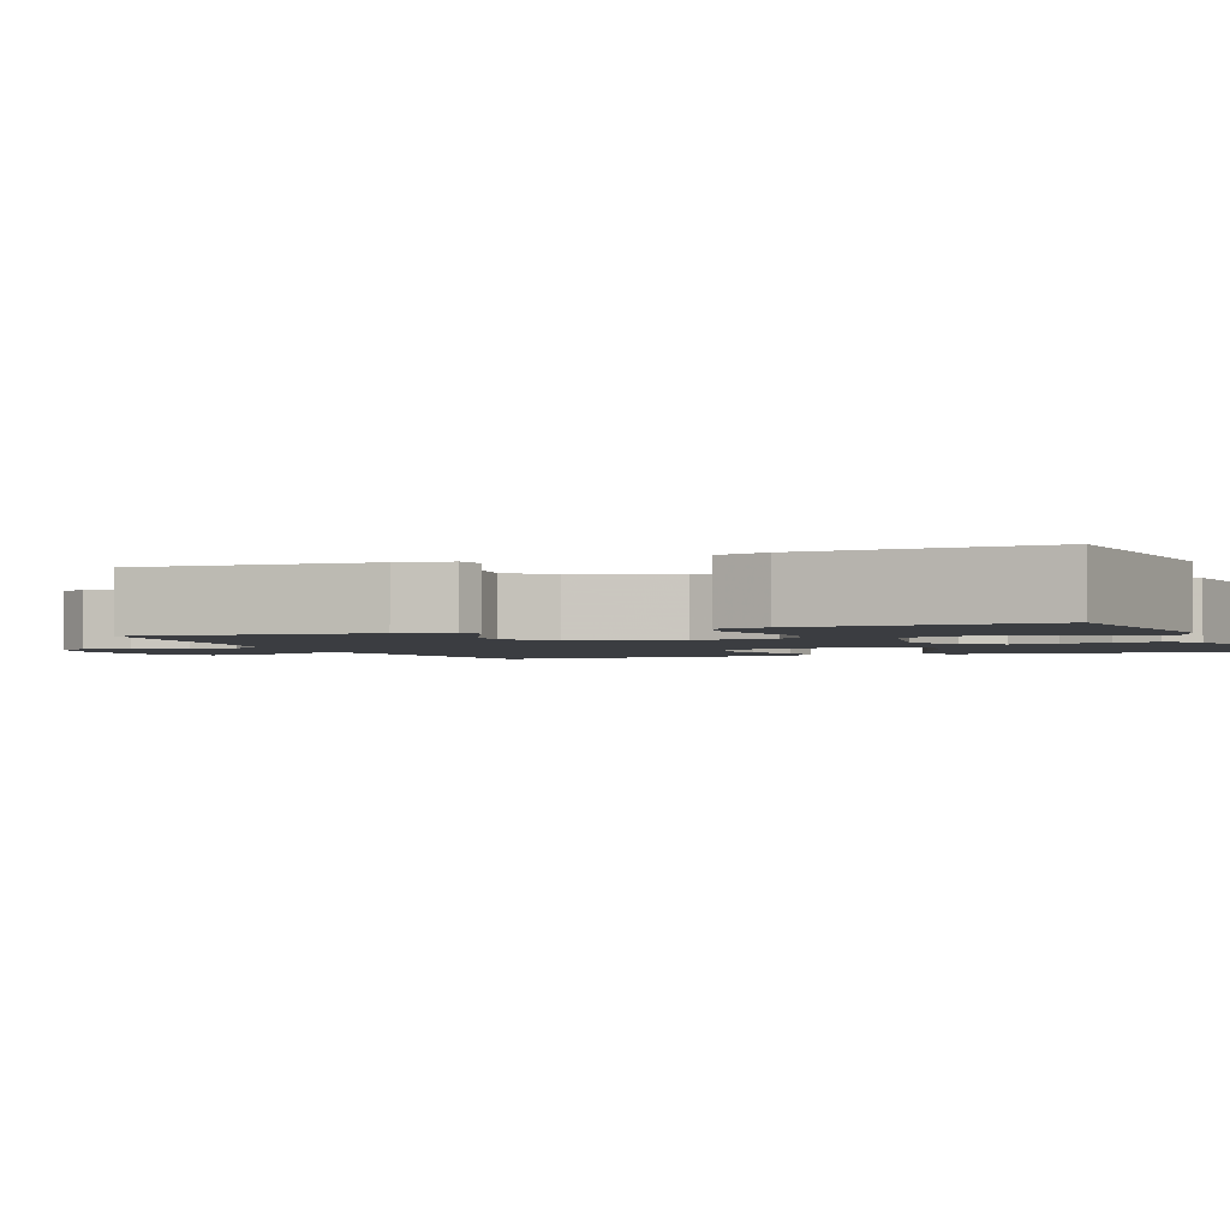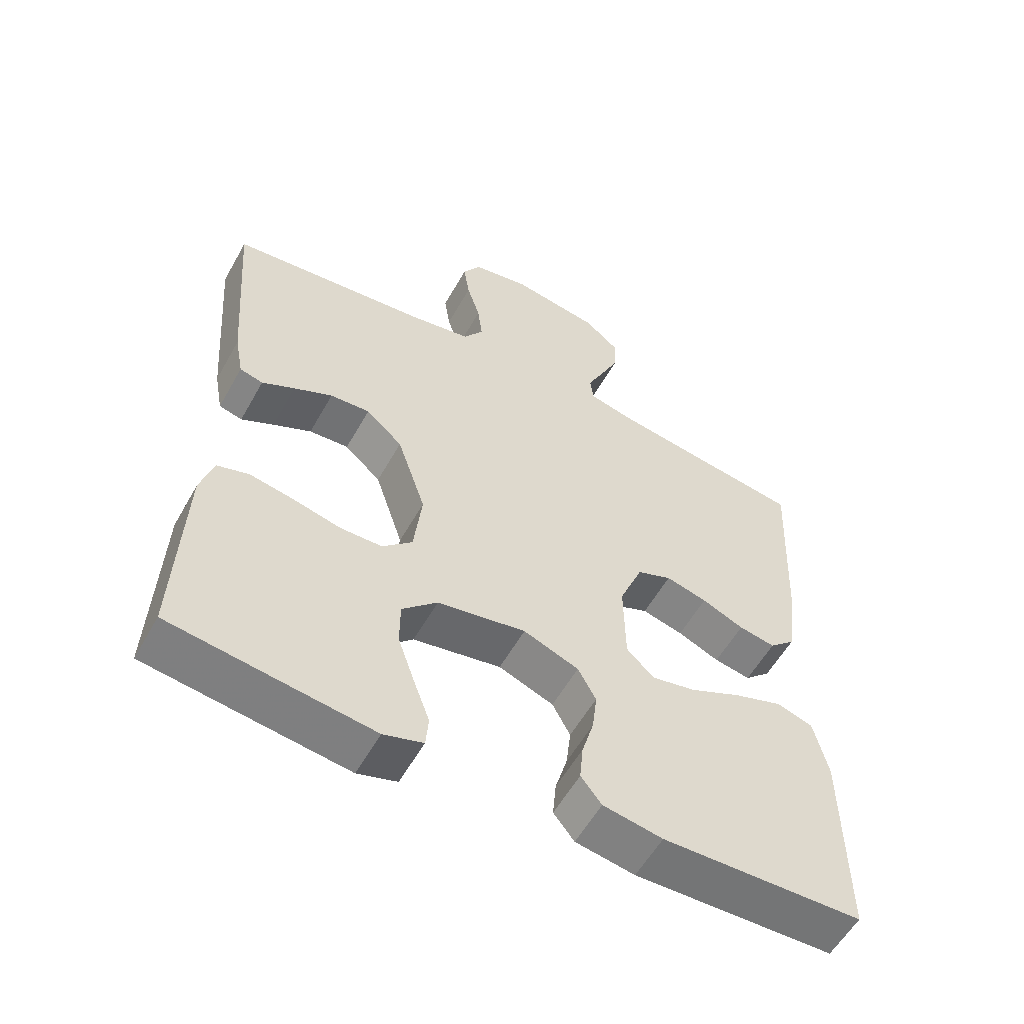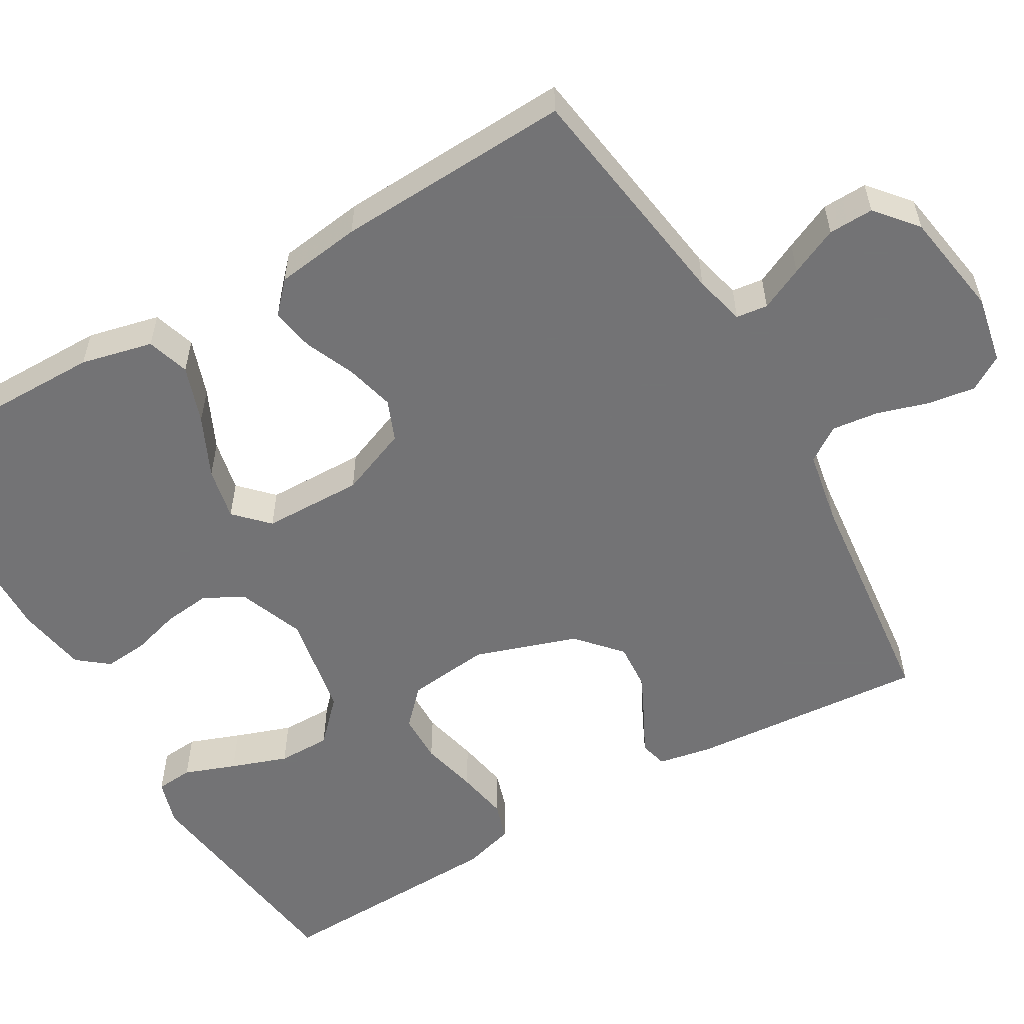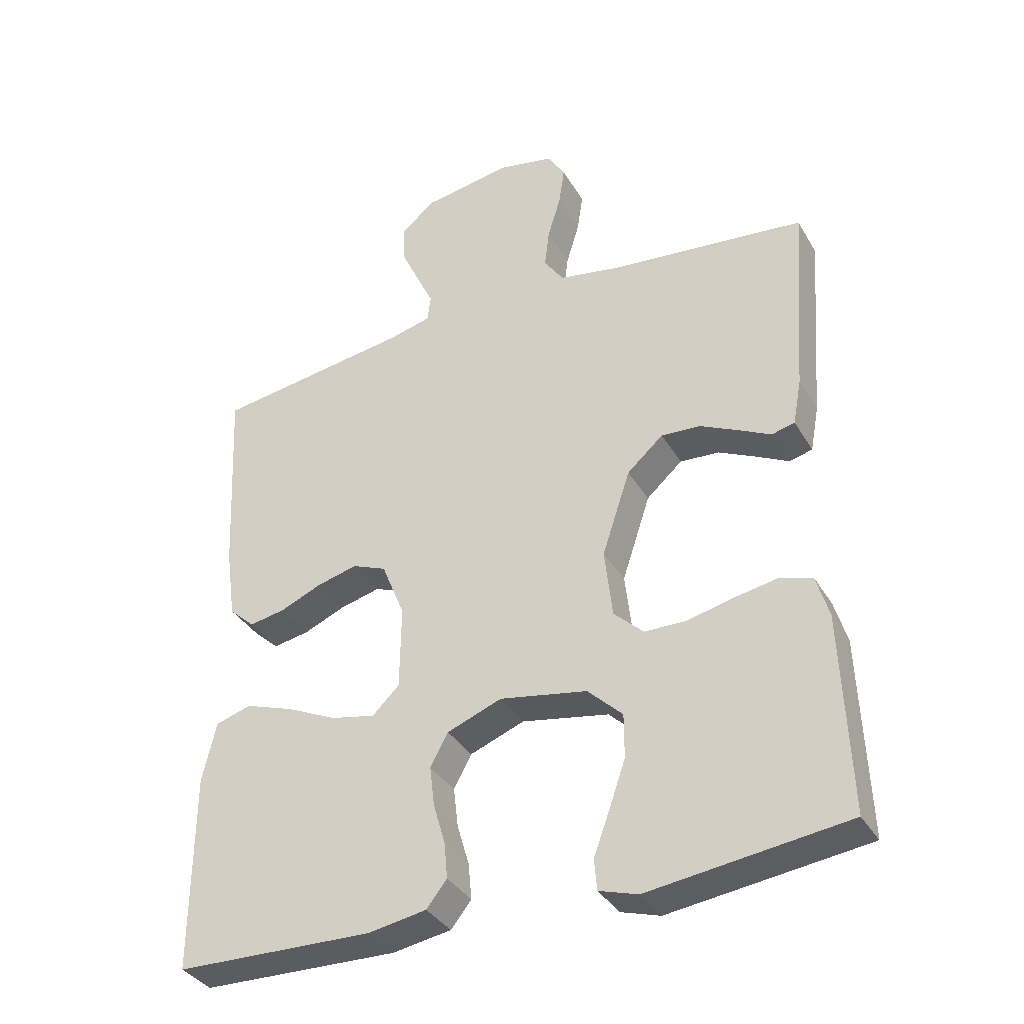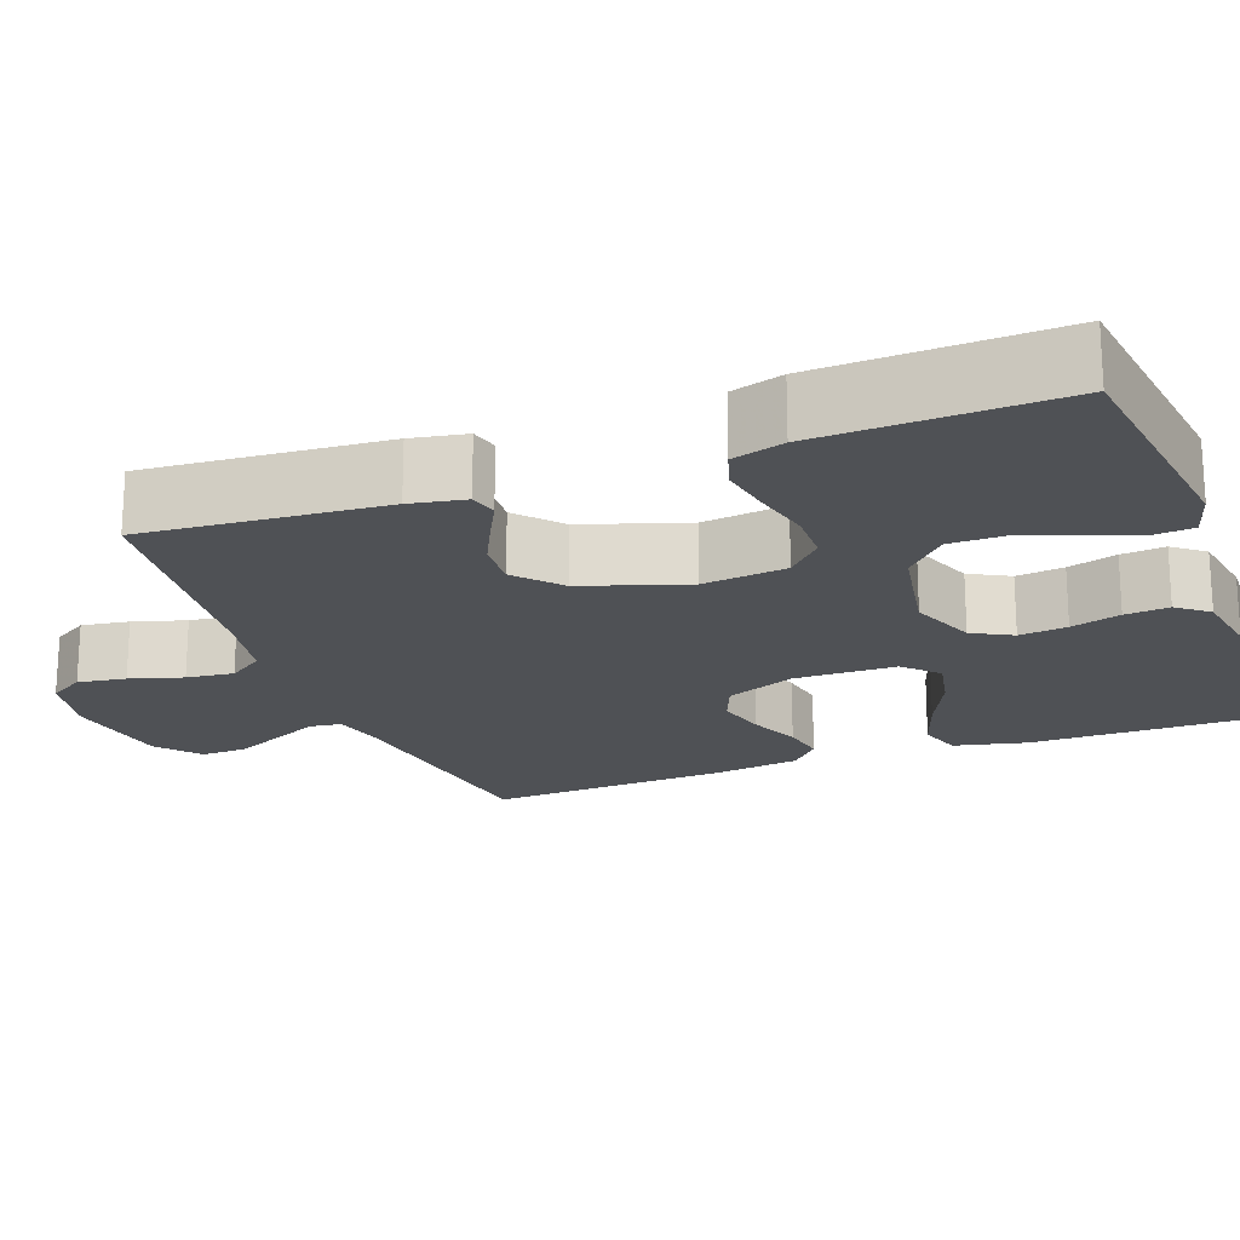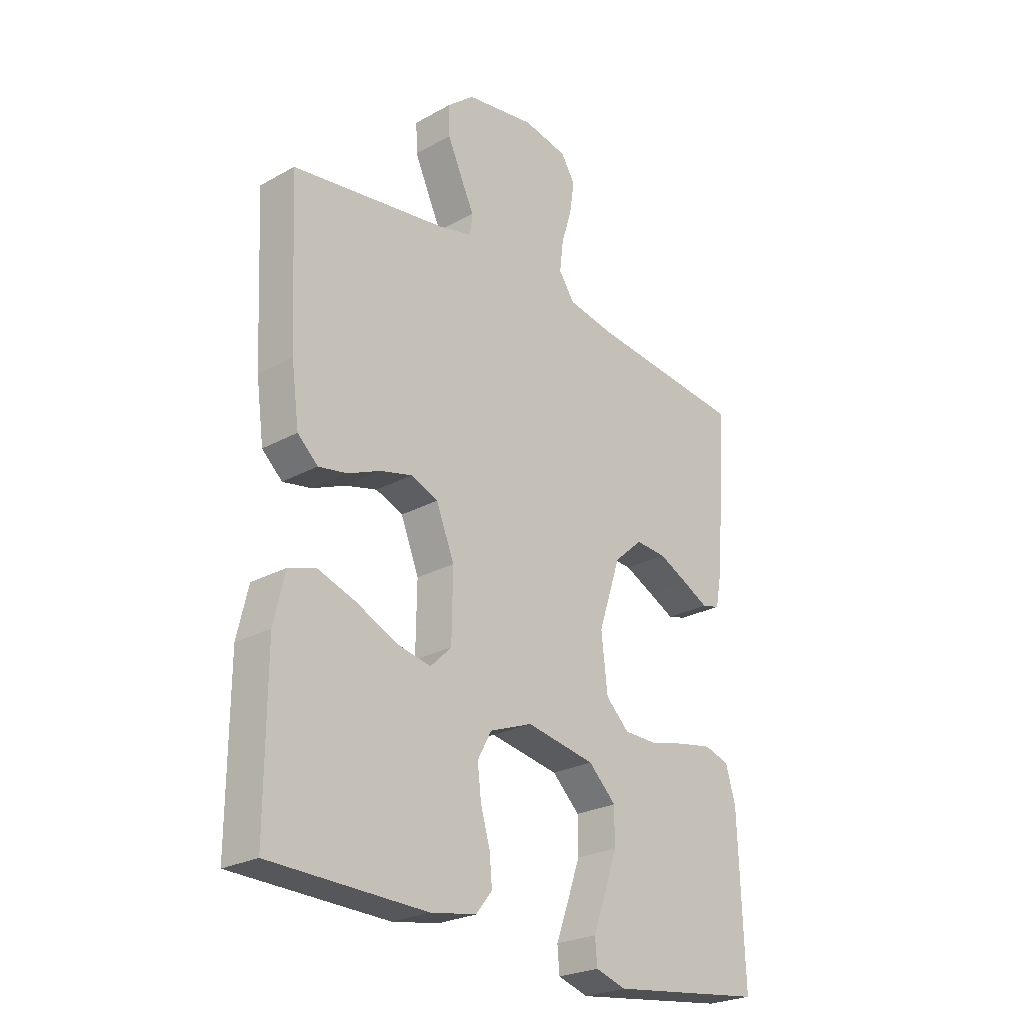
<metadata>
{"format":"obj","ext":"obj","renderer":"f3d","projection":"perspective","resolution":1024,"background":"white","views":[{"elev":-2.3,"azim":111.6,"up":"+Y"},{"elev":-57.0,"azim":150.9,"up":"+Z"},{"elev":-56.0,"azim":-59.9,"up":"+Y"},{"elev":-35.9,"azim":26.9,"up":"+Z"},{"elev":-20.0,"azim":110.5,"up":"+Y"},{"elev":-25.2,"azim":-48.3,"up":"+Z"}]}
</metadata>
<code>
v 0.5 0.07 -0.5
v 0.2 0.07 -0.539
v 0.141 0.07 -0.521
v 0.137 0.07 -0.474
v 0.161 0.07 -0.409
v 0.186 0.07 -0.337
v 0.186 0.07 -0.27
v 0.133 0.07 -0.219
v 0 0.07 -0.195
v -0.083 0.07 -0.227
v -0.11 0.07 -0.277
v -0.103 0.07 -0.337
v -0.085 0.07 -0.399
v -0.08 0.07 -0.454
v -0.111 0.07 -0.493
v -0.2 0.07 -0.508
v -0.5 0.07 -0.5
v -0.499 0.07 -0.2
v -0.478 0.07 -0.109
v -0.424 0.07 -0.092
v -0.351 0.07 -0.117
v -0.274 0.07 -0.153
v -0.207 0.07 -0.167
v -0.166 0.07 -0.127
v -0.164 0.07 0
v -0.199 0.07 0.087
v -0.251 0.07 0.108
v -0.313 0.07 0.092
v -0.376 0.07 0.065
v -0.431 0.07 0.055
v -0.47 0.07 0.091
v -0.485 0.07 0.2
v -0.5 0.07 0.5
v -0.2 0.07 0.544
v -0.136 0.07 0.56
v -0.131 0.07 0.6
v -0.157 0.07 0.655
v -0.185 0.07 0.716
v -0.187 0.07 0.773
v -0.135 0.07 0.817
v 0 0.07 0.839
v 0.086 0.07 0.822
v 0.113 0.07 0.778
v 0.104 0.07 0.718
v 0.084 0.07 0.652
v 0.077 0.07 0.593
v 0.107 0.07 0.549
v 0.2 0.07 0.532
v 0.5 0.07 0.5
v 0.477 0.07 0.2
v 0.464 0.07 0.131
v 0.429 0.07 0.122
v 0.38 0.07 0.147
v 0.322 0.07 0.175
v 0.262 0.07 0.179
v 0.207 0.07 0.13
v 0.164 0.07 0
v 0.176 0.07 -0.105
v 0.221 0.07 -0.148
v 0.284 0.07 -0.149
v 0.356 0.07 -0.132
v 0.422 0.07 -0.12
v 0.47 0.07 -0.135
v 0.489 0.07 -0.2
v 0.5 0 -0.5
v 0.2 0 -0.539
v 0.141 0 -0.521
v 0.137 0 -0.474
v 0.161 0 -0.409
v 0.186 0 -0.337
v 0.186 0 -0.27
v 0.133 0 -0.219
v 0 0 -0.195
v -0.083 0 -0.227
v -0.11 0 -0.277
v -0.103 0 -0.337
v -0.085 0 -0.399
v -0.08 0 -0.454
v -0.111 0 -0.493
v -0.2 0 -0.508
v -0.5 0 -0.5
v -0.499 0 -0.2
v -0.478 0 -0.109
v -0.424 0 -0.092
v -0.351 0 -0.117
v -0.274 0 -0.153
v -0.207 0 -0.167
v -0.166 0 -0.127
v -0.164 0 0
v -0.199 0 0.087
v -0.251 0 0.108
v -0.313 0 0.092
v -0.376 0 0.065
v -0.431 0 0.055
v -0.47 0 0.091
v -0.485 0 0.2
v -0.5 0 0.5
v -0.2 0 0.544
v -0.136 0 0.56
v -0.131 0 0.6
v -0.157 0 0.655
v -0.185 0 0.716
v -0.187 0 0.773
v -0.135 0 0.817
v 0 0 0.839
v 0.086 0 0.822
v 0.113 0 0.778
v 0.104 0 0.718
v 0.084 0 0.652
v 0.077 0 0.593
v 0.107 0 0.549
v 0.2 0 0.532
v 0.5 0 0.5
v 0.477 0 0.2
v 0.464 0 0.131
v 0.429 0 0.122
v 0.38 0 0.147
v 0.322 0 0.175
v 0.262 0 0.179
v 0.207 0 0.13
v 0.164 0 0
v 0.176 0 -0.105
v 0.221 0 -0.148
v 0.284 0 -0.149
v 0.356 0 -0.132
v 0.422 0 -0.12
v 0.47 0 -0.135
v 0.489 0 -0.2
f 3 4 5
f 2 3 5
f 1 2 5
f 64 1 5
f 63 64 5
f 62 63 5
f 61 62 5
f 60 61 5
f 51 52 53
f 50 51 53
f 49 50 53
f 48 49 53
f 47 48 53 54
f 46 47 54 55
f 43 44 45
f 42 43 45
f 41 42 45
f 40 41 45
f 39 40 45
f 38 39 45
f 37 38 45
f 36 37 45
f 35 36 45 46
f 46 55 56
f 35 46 56
f 34 35 56
f 32 33 34
f 31 32 34
f 30 31 34
f 29 30 34
f 28 29 34
f 20 21 22
f 19 20 22
f 18 19 22
f 17 18 22
f 16 17 22
f 15 16 22
f 14 15 22
f 13 14 22
f 12 13 22
f 11 12 22 23
f 10 11 23 24
f 60 5 6
f 59 60 6 7
f 34 56 57
f 34 57 58
f 27 28 34
f 26 27 34
f 25 26 34 58
f 24 25 58
f 10 24 58
f 9 10 58
f 8 9 58 59
f 7 8 59
f 69 68 67
f 69 67 66
f 69 66 65
f 69 65 128
f 69 128 127
f 69 127 126
f 69 126 125
f 69 125 124
f 117 116 115
f 117 115 114
f 117 114 113
f 117 113 112
f 118 117 112 111
f 119 118 111 110
f 109 108 107
f 109 107 106
f 109 106 105
f 109 105 104
f 109 104 103
f 109 103 102
f 109 102 101
f 109 101 100
f 110 109 100 99
f 120 119 110
f 120 110 99
f 120 99 98
f 98 97 96
f 98 96 95
f 98 95 94
f 98 94 93
f 98 93 92
f 86 85 84
f 86 84 83
f 86 83 82
f 86 82 81
f 86 81 80
f 86 80 79
f 86 79 78
f 86 78 77
f 86 77 76
f 87 86 76 75
f 88 87 75 74
f 70 69 124
f 71 70 124 123
f 121 120 98
f 122 121 98
f 98 92 91
f 98 91 90
f 122 98 90 89
f 122 89 88
f 122 88 74
f 122 74 73
f 123 122 73 72
f 123 72 71
f 1 65 66 2
f 2 66 67 3
f 3 67 68 4
f 4 68 69 5
f 5 69 70 6
f 6 70 71 7
f 7 71 72 8
f 8 72 73 9
f 9 73 74 10
f 10 74 75 11
f 11 75 76 12
f 12 76 77 13
f 13 77 78 14
f 14 78 79 15
f 15 79 80 16
f 16 80 81 17
f 17 81 82 18
f 18 82 83 19
f 19 83 84 20
f 20 84 85 21
f 21 85 86 22
f 22 86 87 23
f 23 87 88 24
f 24 88 89 25
f 25 89 90 26
f 26 90 91 27
f 27 91 92 28
f 28 92 93 29
f 29 93 94 30
f 30 94 95 31
f 31 95 96 32
f 32 96 97 33
f 33 97 98 34
f 34 98 99 35
f 35 99 100 36
f 36 100 101 37
f 37 101 102 38
f 38 102 103 39
f 39 103 104 40
f 40 104 105 41
f 41 105 106 42
f 42 106 107 43
f 43 107 108 44
f 44 108 109 45
f 45 109 110 46
f 46 110 111 47
f 47 111 112 48
f 48 112 113 49
f 49 113 114 50
f 50 114 115 51
f 51 115 116 52
f 52 116 117 53
f 53 117 118 54
f 54 118 119 55
f 55 119 120 56
f 56 120 121 57
f 57 121 122 58
f 58 122 123 59
f 59 123 124 60
f 60 124 125 61
f 61 125 126 62
f 62 126 127 63
f 63 127 128 64
f 64 128 65 1

</code>
